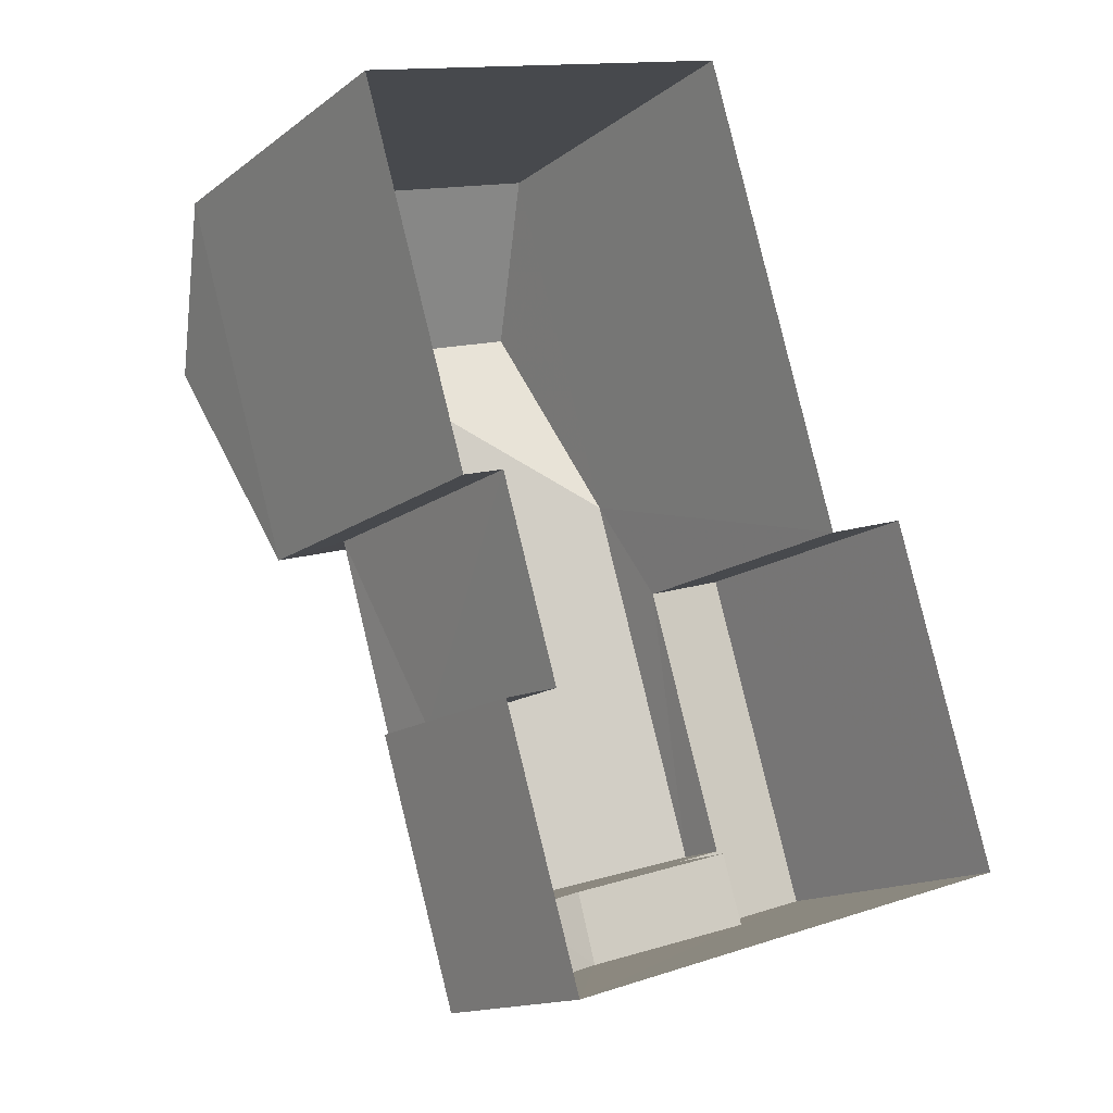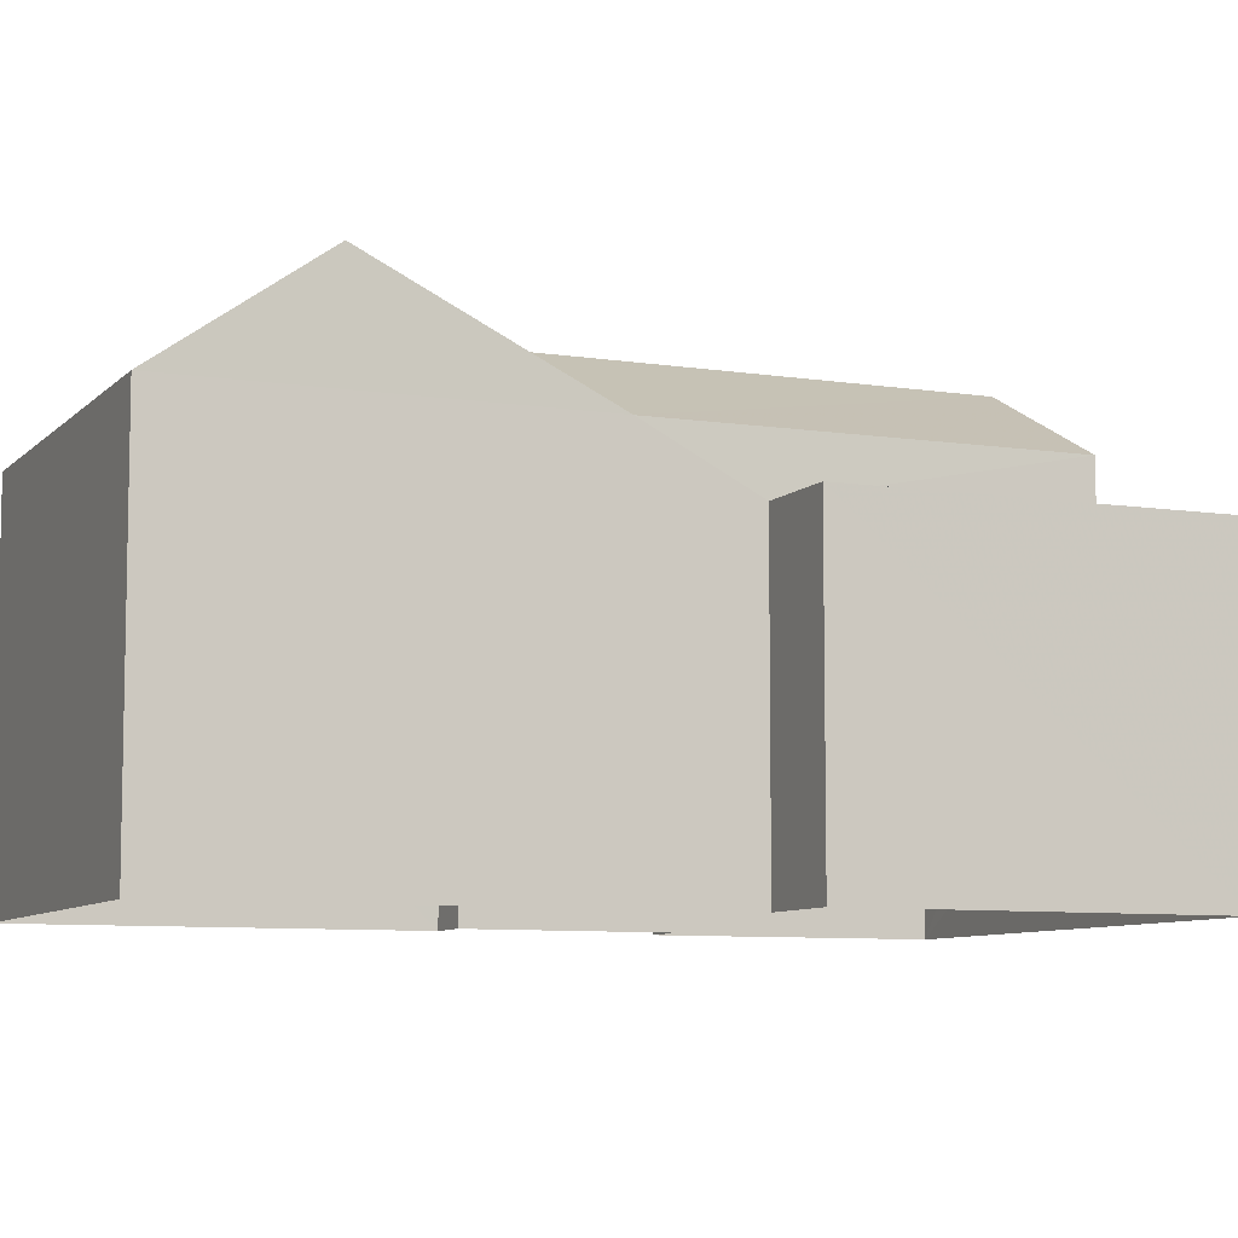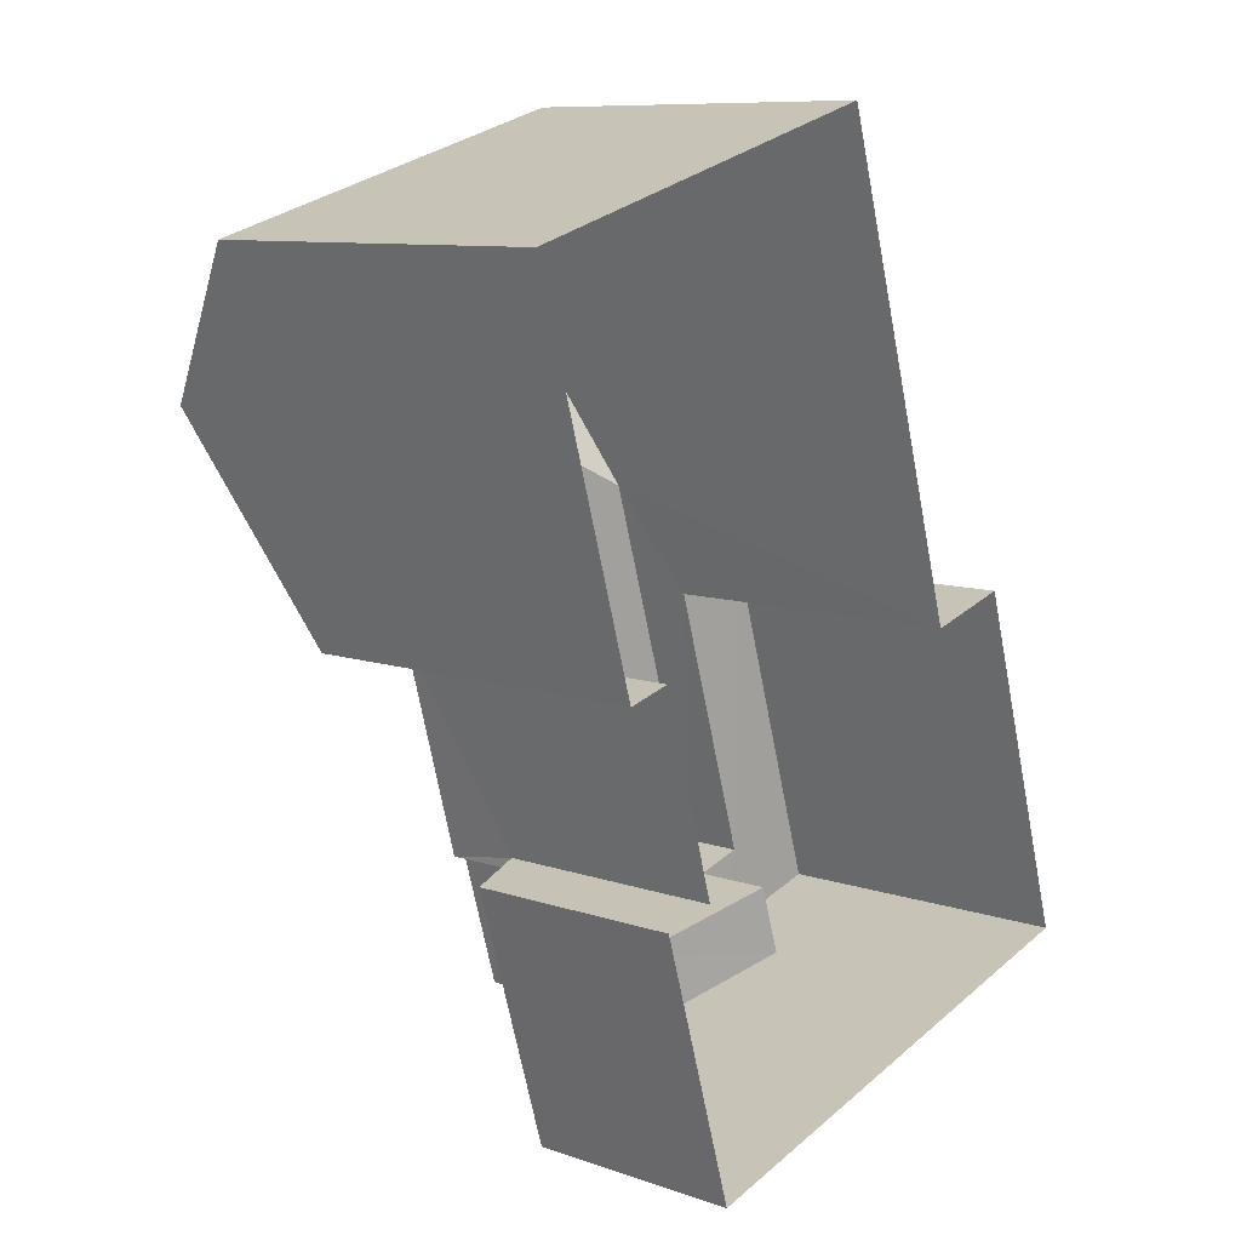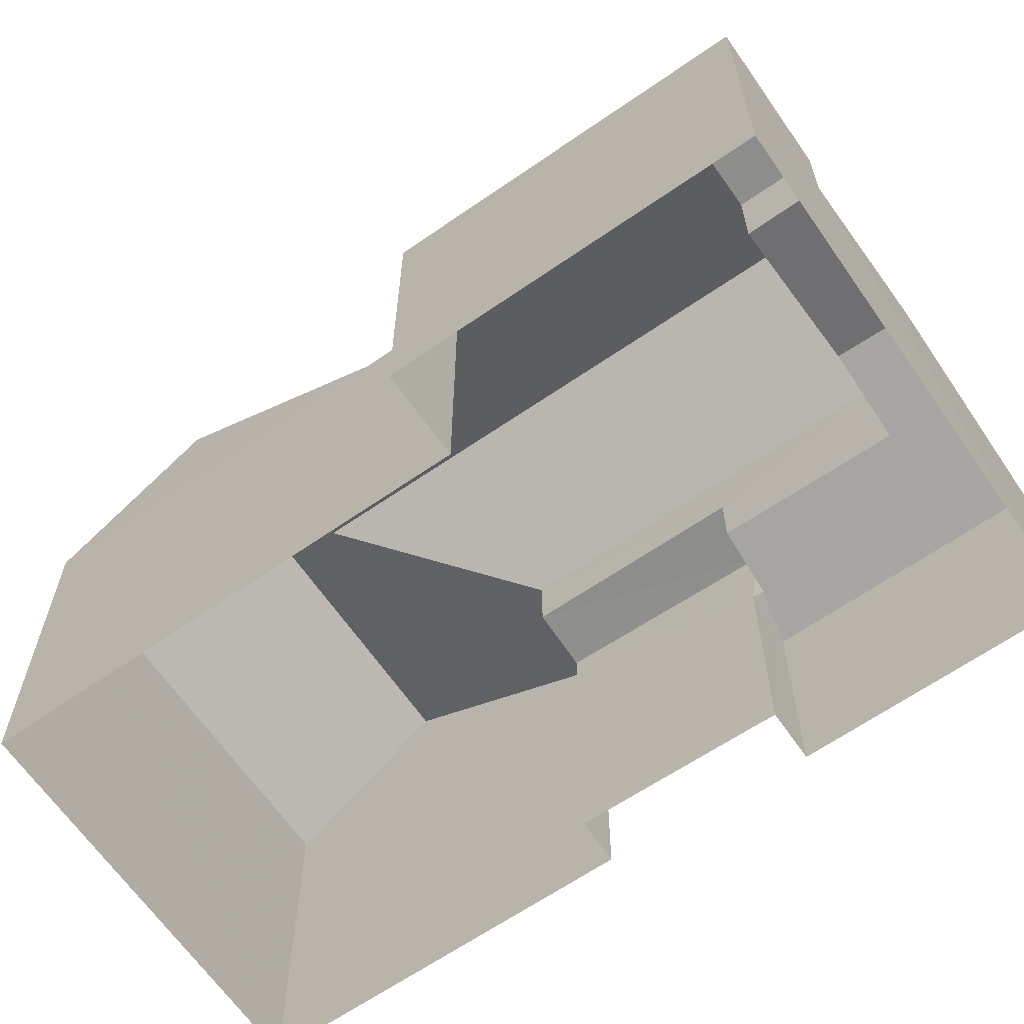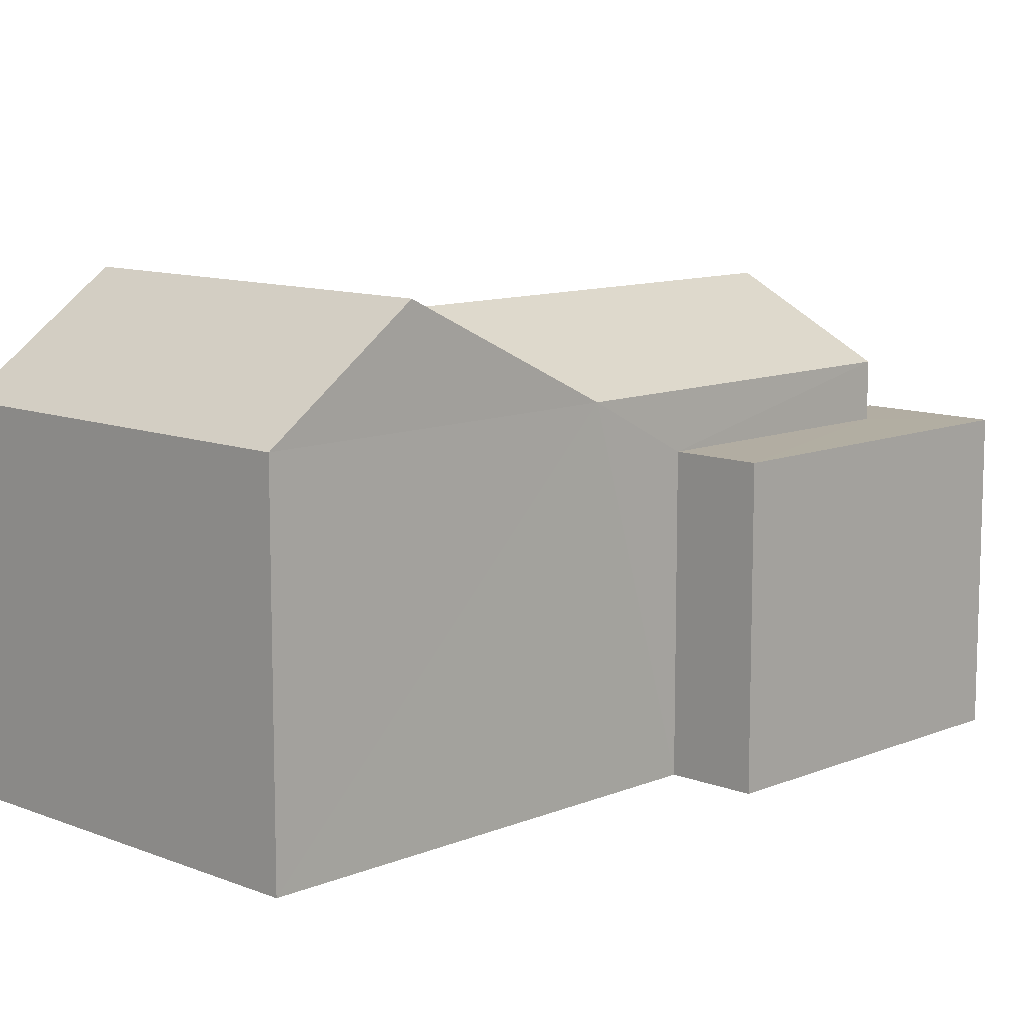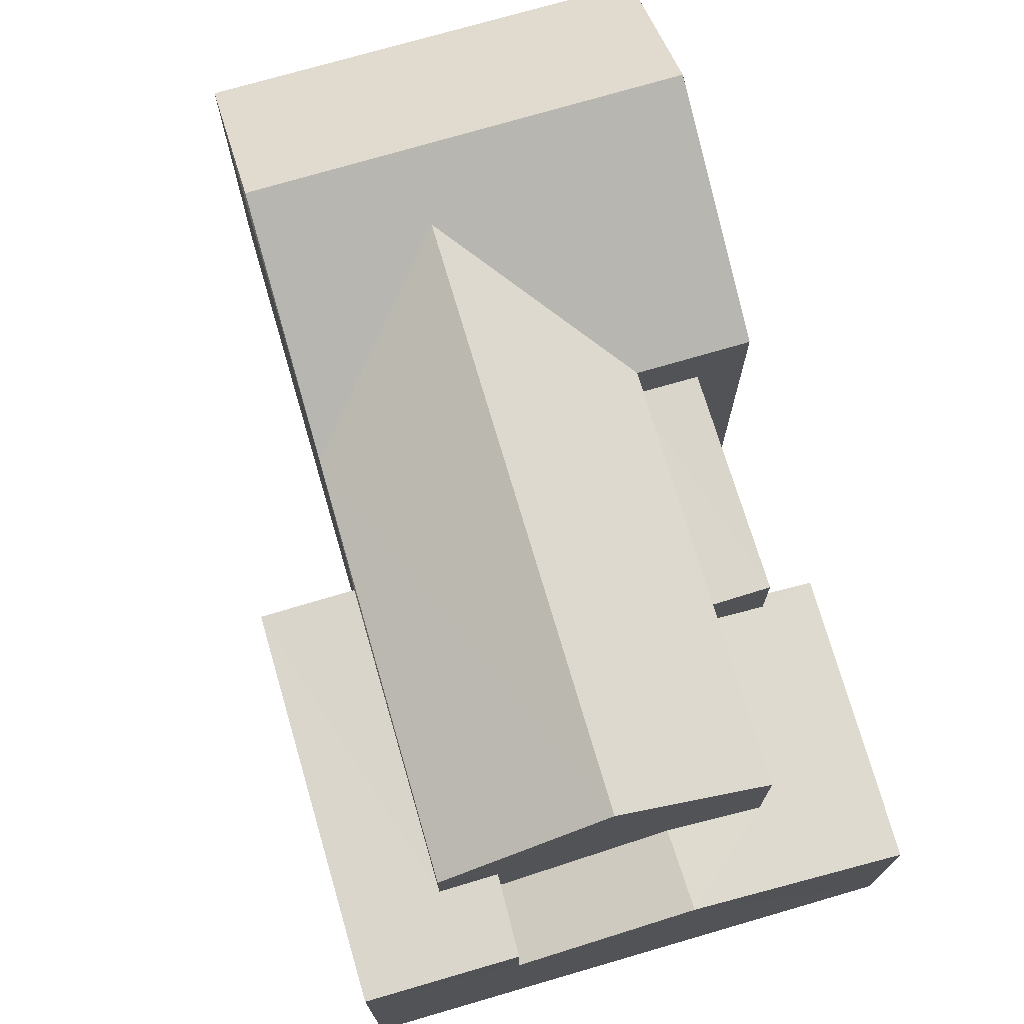
<metadata>
{"format":"obj","ext":"obj","renderer":"f3d","projection":"perspective","resolution":1024,"background":"white","views":[{"elev":-14.5,"azim":147.0,"up":"+Y"},{"elev":-8.0,"azim":-129.8,"up":"+Z"},{"elev":9.5,"azim":131.9,"up":"+Y"},{"elev":-64.9,"azim":-71.6,"up":"+Z"},{"elev":10.7,"azim":-151.9,"up":"+Z"},{"elev":74.1,"azim":-32.6,"up":"+Z"}]}
</metadata>
<code>
v -3.165e+05 4.029e+04 3.269
v -3.165e+05 4.028e+04 3.268
v -3.165e+05 4.029e+04 3.272
v -3.165e+05 4.028e+04 3.271
v -3.165e+05 4.028e+04 3.272
v -3.165e+05 4.028e+04 3.271
v -3.165e+05 4.028e+04 3.268
v -3.165e+05 4.028e+04 3.266
v -3.165e+05 4.028e+04 3.267
v -3.165e+05 4.028e+04 3.267
v -3.165e+05 4.029e+04 10.76
v -3.165e+05 4.029e+04 9.044
v -3.165e+05 4.029e+04 10.76
v -3.165e+05 4.029e+04 9.04
v -3.165e+05 4.028e+04 10.28
v -3.165e+05 4.028e+04 9.039
v -3.165e+05 4.028e+04 9.04
v -3.165e+05 4.029e+04 10.28
v -3.165e+05 4.028e+04 7.46
v -3.165e+05 4.028e+04 7.46
v -3.165e+05 4.028e+04 7.142
v -3.165e+05 4.028e+04 6.718
v -3.165e+05 4.028e+04 7.142
v -3.165e+05 4.028e+04 6.908
v -3.165e+05 4.028e+04 6.719
v -3.165e+05 4.028e+04 6.908
v -3.165e+05 4.028e+04 6.881
v -3.165e+05 4.028e+04 6.881
v -3.165e+05 4.029e+04 9.043
v -3.165e+05 4.028e+04 9.042
v -3.165e+05 4.028e+04 8.138
v -3.165e+05 4.028e+04 8.138
v -3.165e+05 4.028e+04 8.137
v -3.165e+05 4.028e+04 8.138
v -3.165e+05 4.028e+04 8.136
v -3.165e+05 4.028e+04 8.136
v -3.165e+05 4.028e+04 9.039
v -3.165e+05 4.028e+04 8.065
v -3.165e+05 4.028e+04 8.065
v -3.165e+05 4.028e+04 8.064
v -3.165e+05 4.028e+04 8.065
f 1 2 3
f 3 2 4
f 5 4 6
f 2 1 7
f 8 9 10
f 6 9 8
f 4 2 9
f 6 4 9
f 11 12 13
f 11 14 12
f 15 16 17
f 18 15 17
f 19 20 21
f 20 22 21
f 23 21 24
f 24 22 25
f 24 25 26
f 21 22 24
f 27 20 19
f 28 27 19
f 29 30 15
f 18 29 15
f 31 32 33
f 32 34 33
f 33 35 36
f 33 34 35
f 29 18 13
f 13 18 11
f 11 17 37
f 11 18 17
f 38 39 40
f 41 38 40
f 23 40 39
f 23 24 40
f 28 19 36
f 30 33 36
f 30 36 15
f 19 21 16
f 15 19 16
f 36 19 15
f 32 5 6
f 34 32 6
f 9 2 26
f 2 41 26
f 26 40 24
f 26 41 40
f 6 8 27
f 27 34 6
f 22 20 8
f 27 35 34
f 27 8 20
f 12 1 3
f 12 14 1
f 4 5 32
f 31 4 32
f 9 25 10
f 9 26 25
f 27 36 35
f 27 28 36
f 25 8 10
f 25 22 8
f 37 7 14
f 37 14 11
f 7 1 14
f 23 39 21
f 21 39 16
f 16 39 17
f 39 38 17
f 2 7 41
f 7 37 41
f 41 17 38
f 41 37 17
f 3 4 29
f 12 3 29
f 13 12 29
f 31 33 30
f 4 31 29
f 29 31 30

</code>
